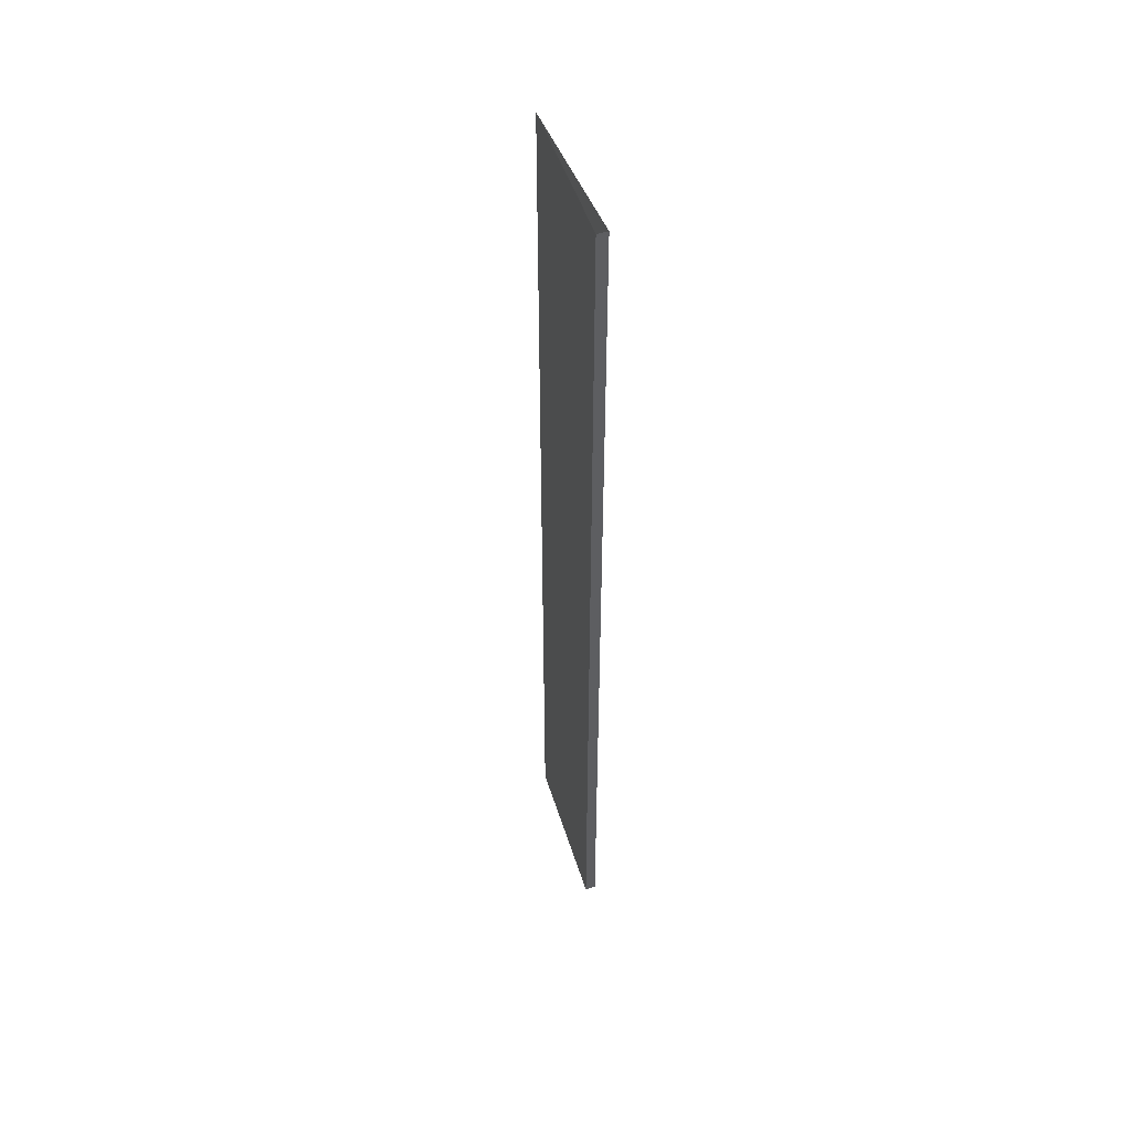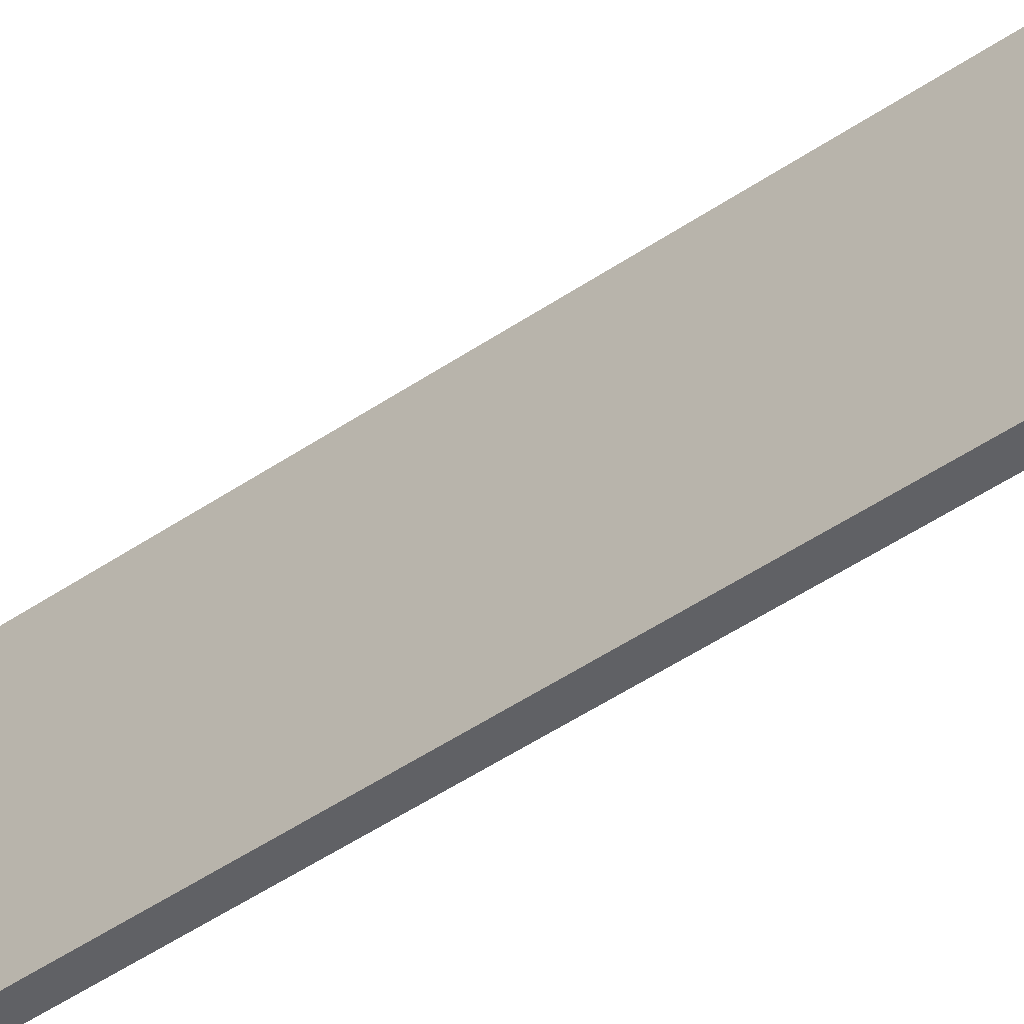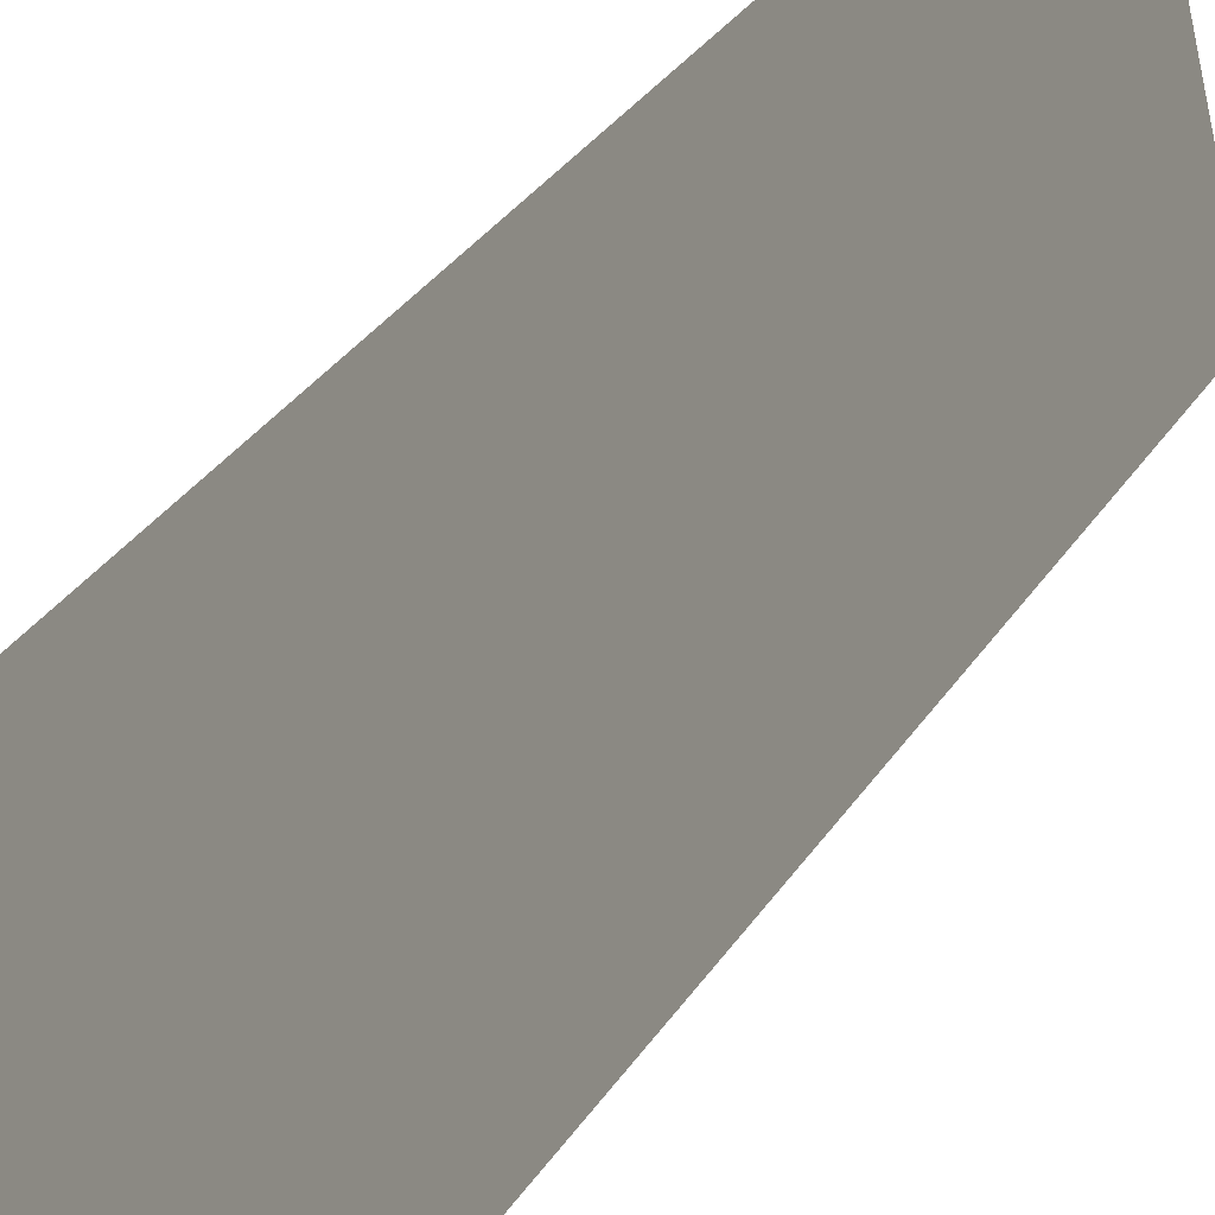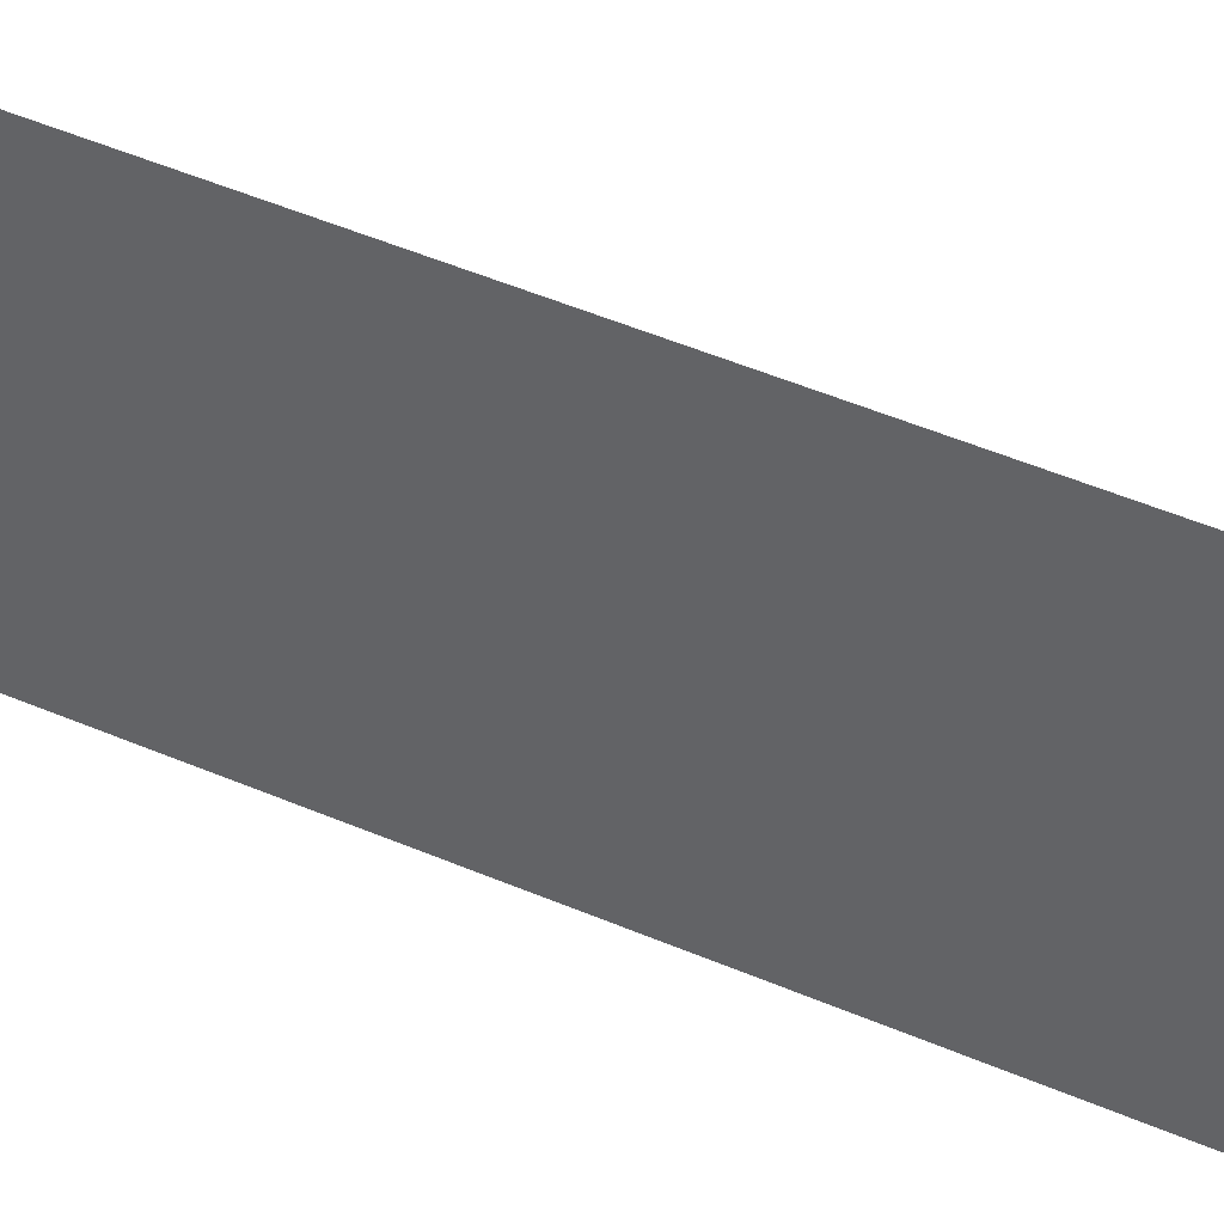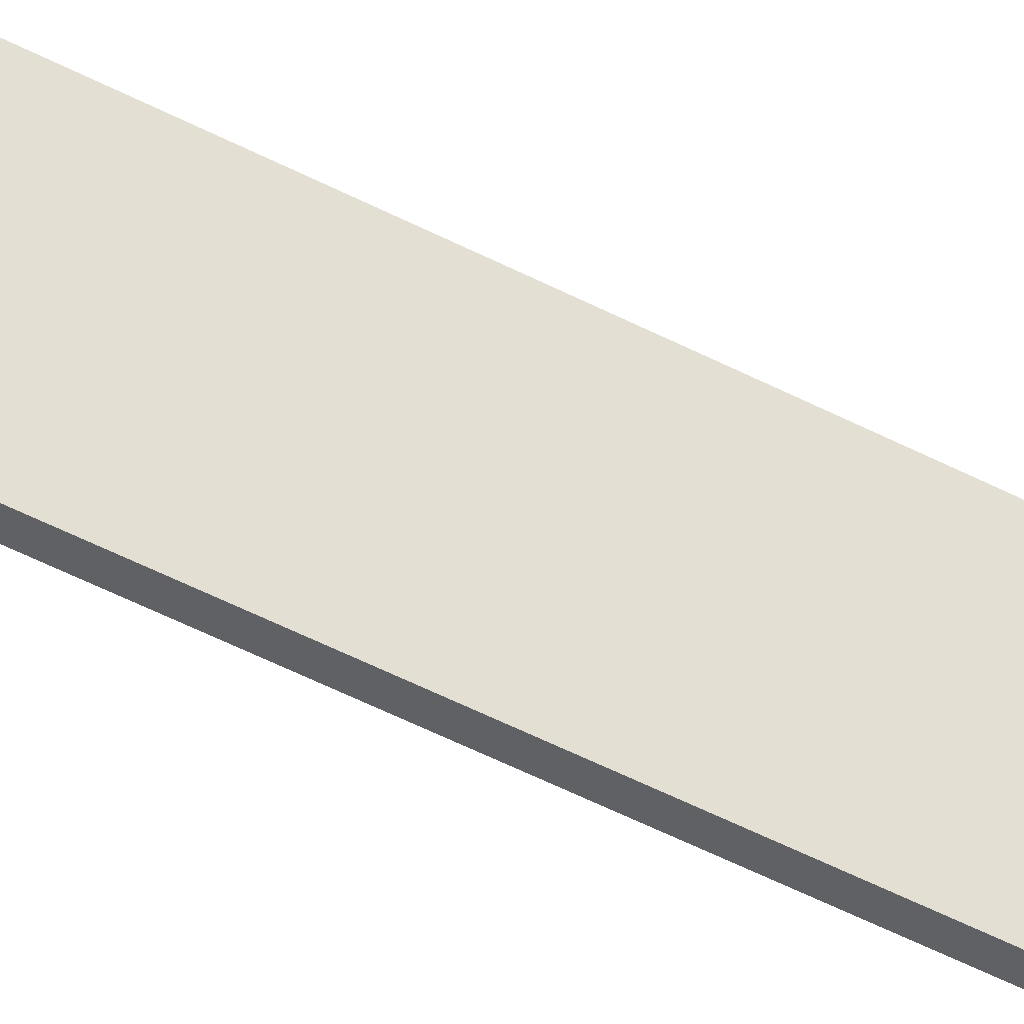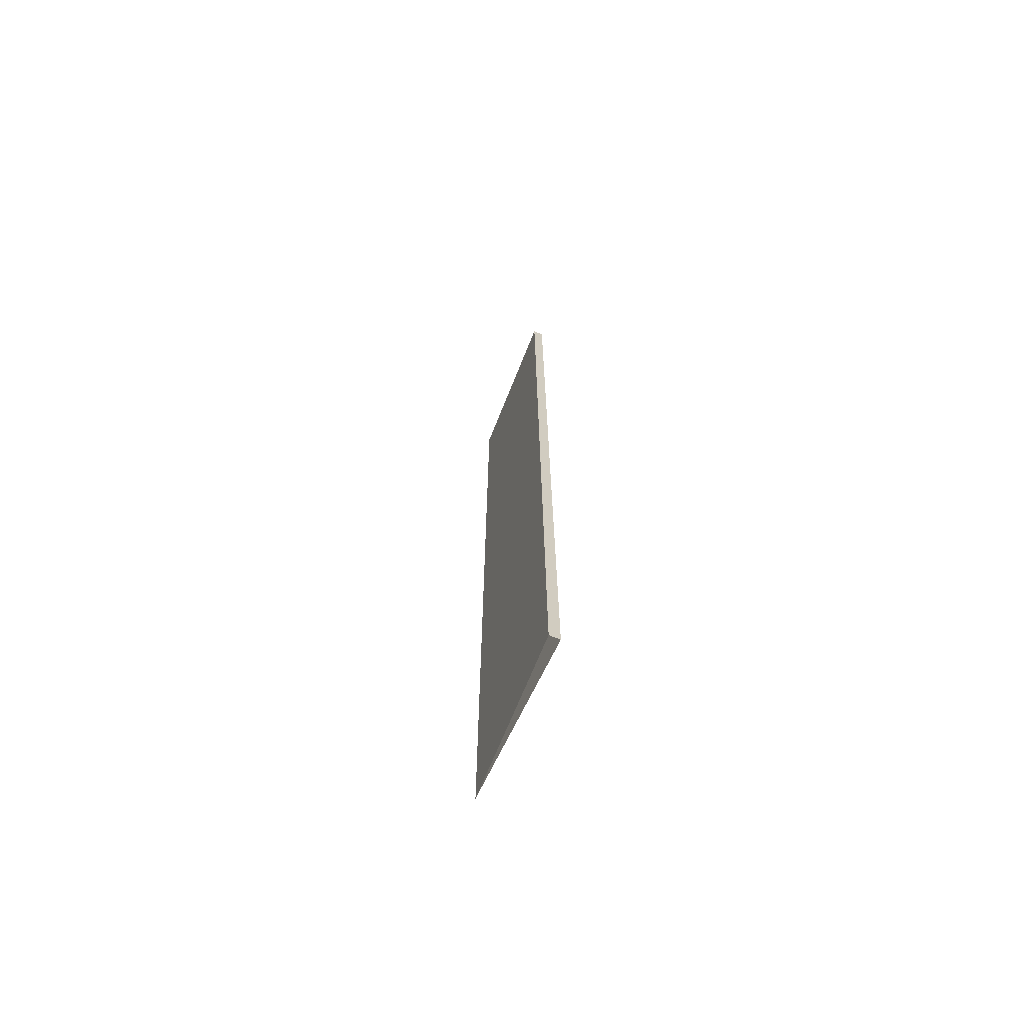
<metadata>
{"format":"obj","ext":"obj","renderer":"f3d","projection":"perspective","resolution":1024,"background":"white","views":[{"elev":49.0,"azim":151.4,"up":"+Y"},{"elev":-43.1,"azim":129.9,"up":"+Z"},{"elev":18.2,"azim":17.0,"up":"+Z"},{"elev":35.8,"azim":-58.4,"up":"+Z"},{"elev":-58.8,"azim":-117.4,"up":"+Z"},{"elev":-69.1,"azim":146.6,"up":"+Y"}]}
</metadata>
<code>
v  0.114 5.046e-17 -0.824
v  0 4.846 2.967e-16
v  0.114 4.846 -0.824
v  0 0 0
v  0.168 4.846 -0.814
v  0.168 4.984e-17 -0.814
g defaultobject
f 1 2 3
f 2 1 4
f 4 5 2
f 5 4 6
f 6 3 5
f 3 6 1

</code>
